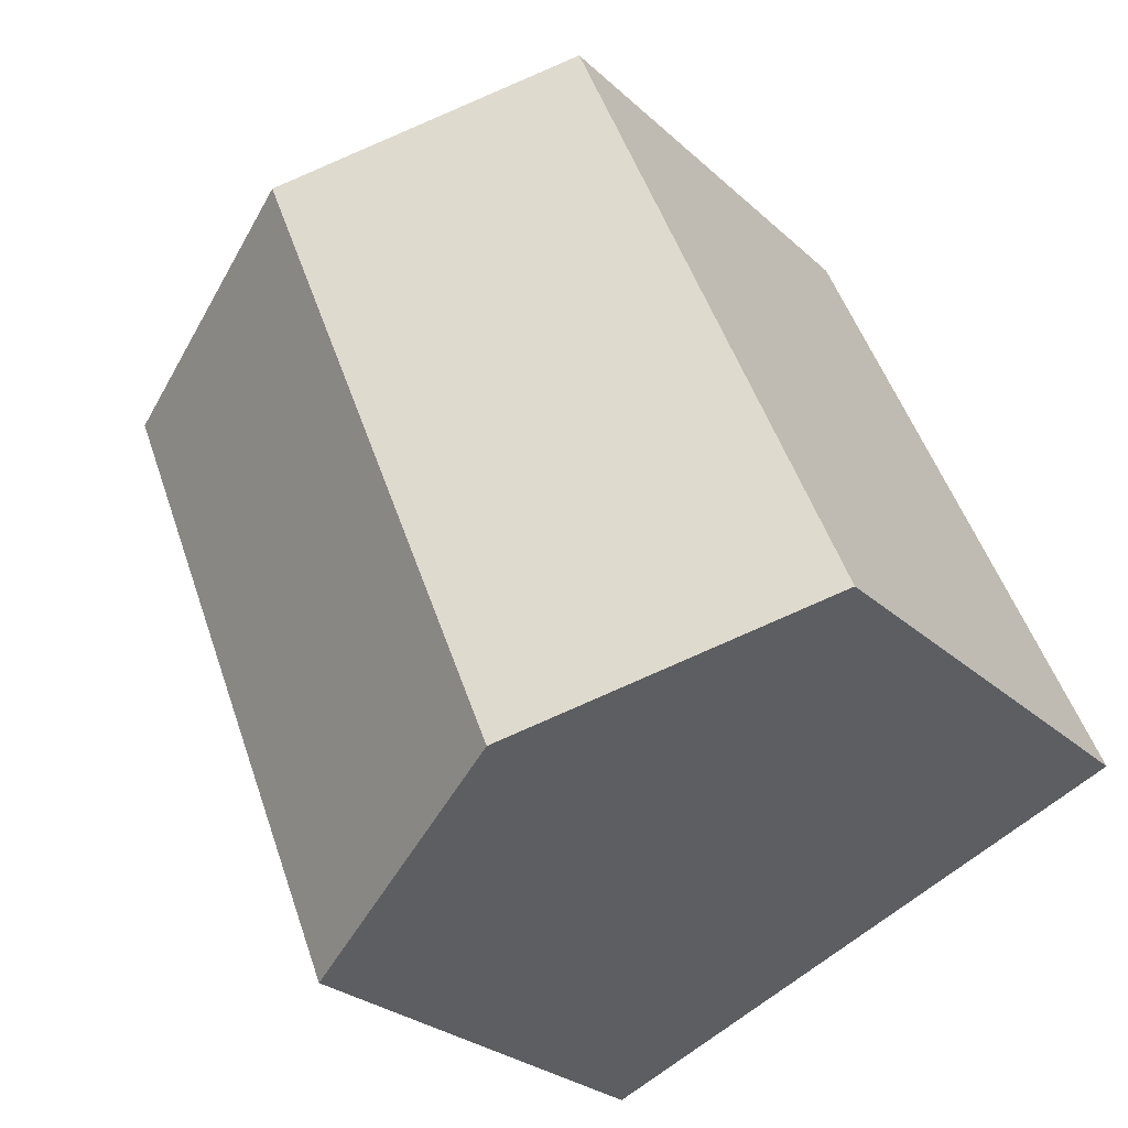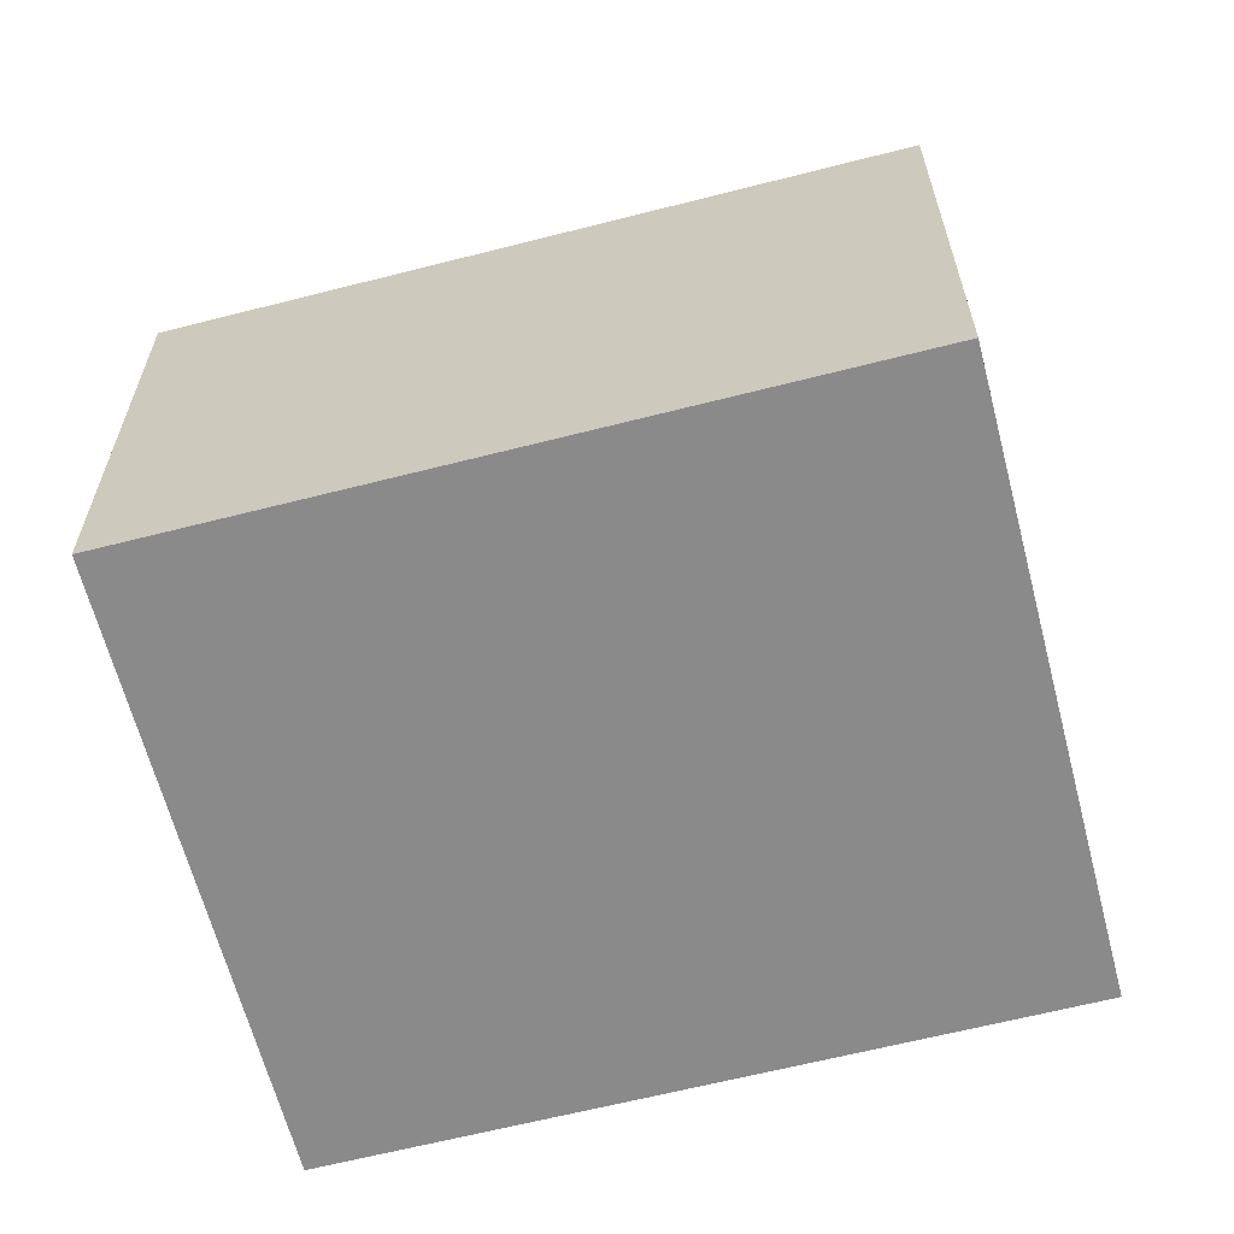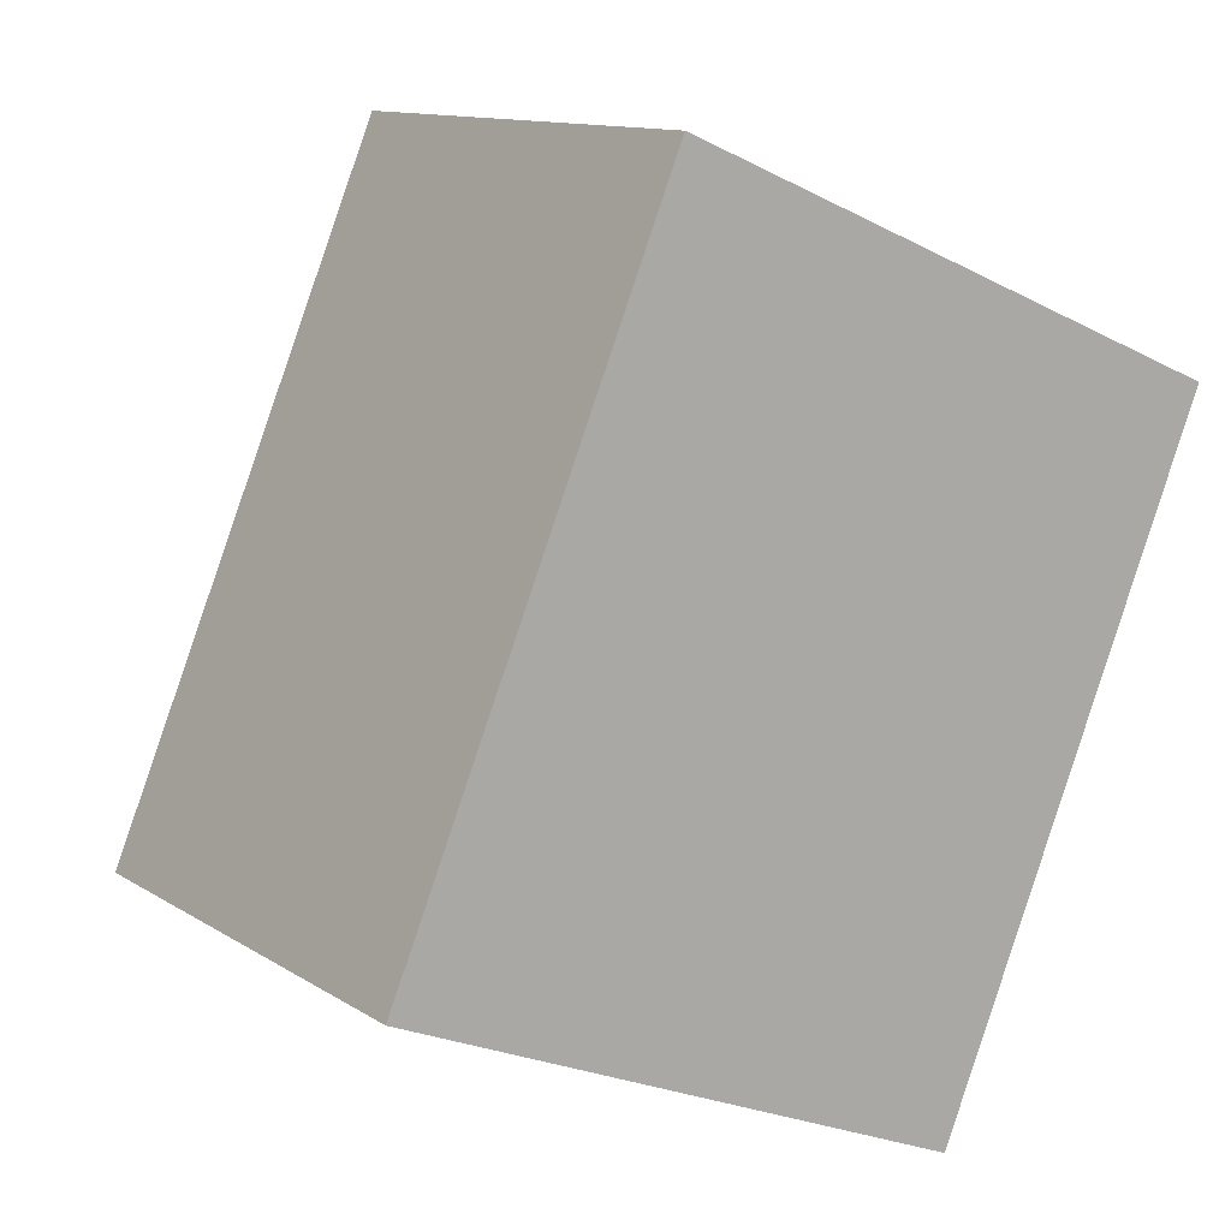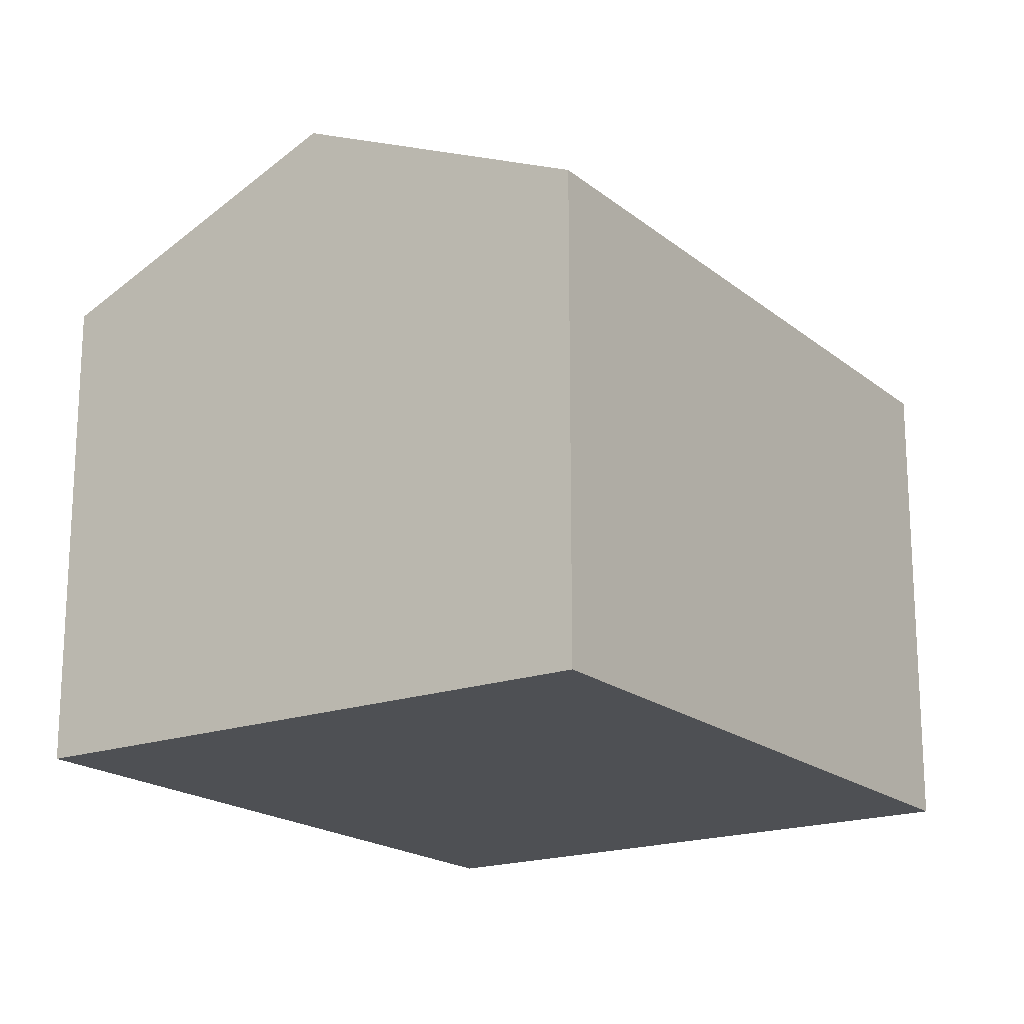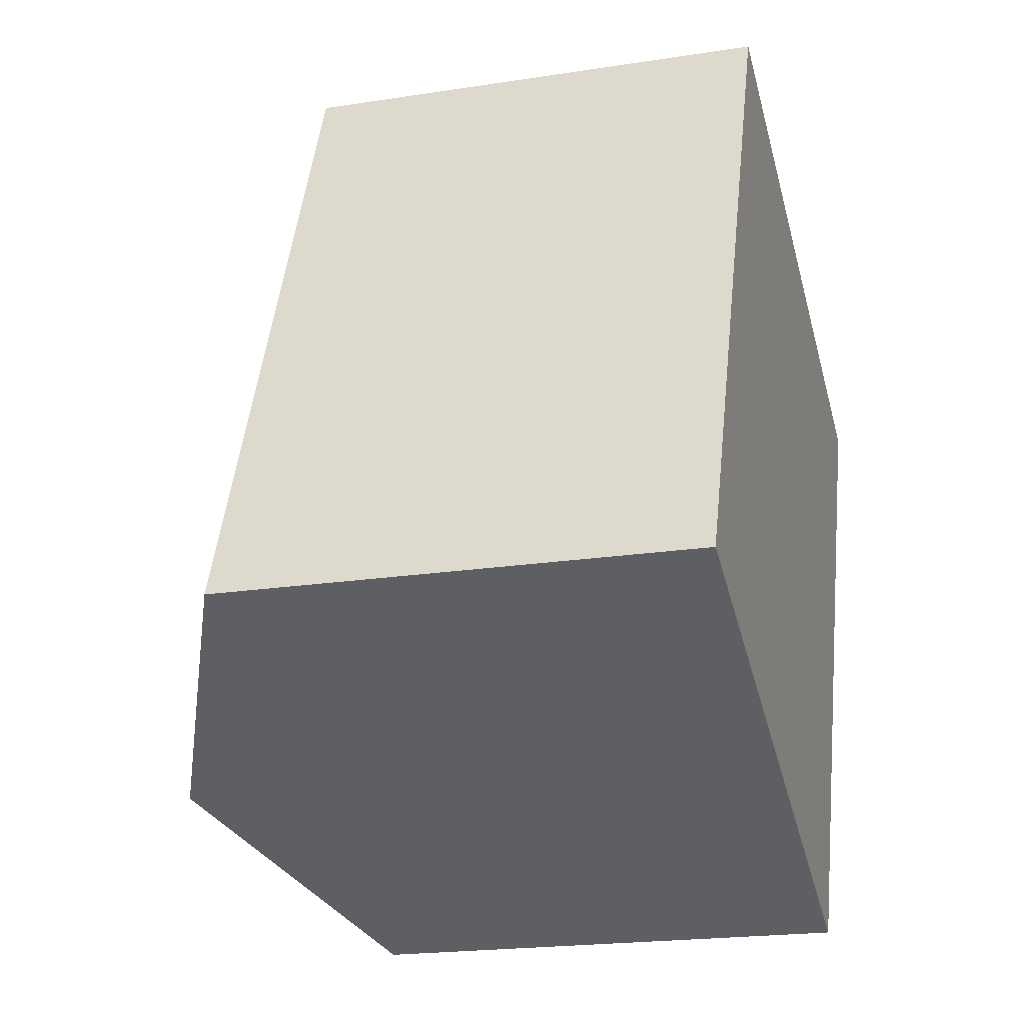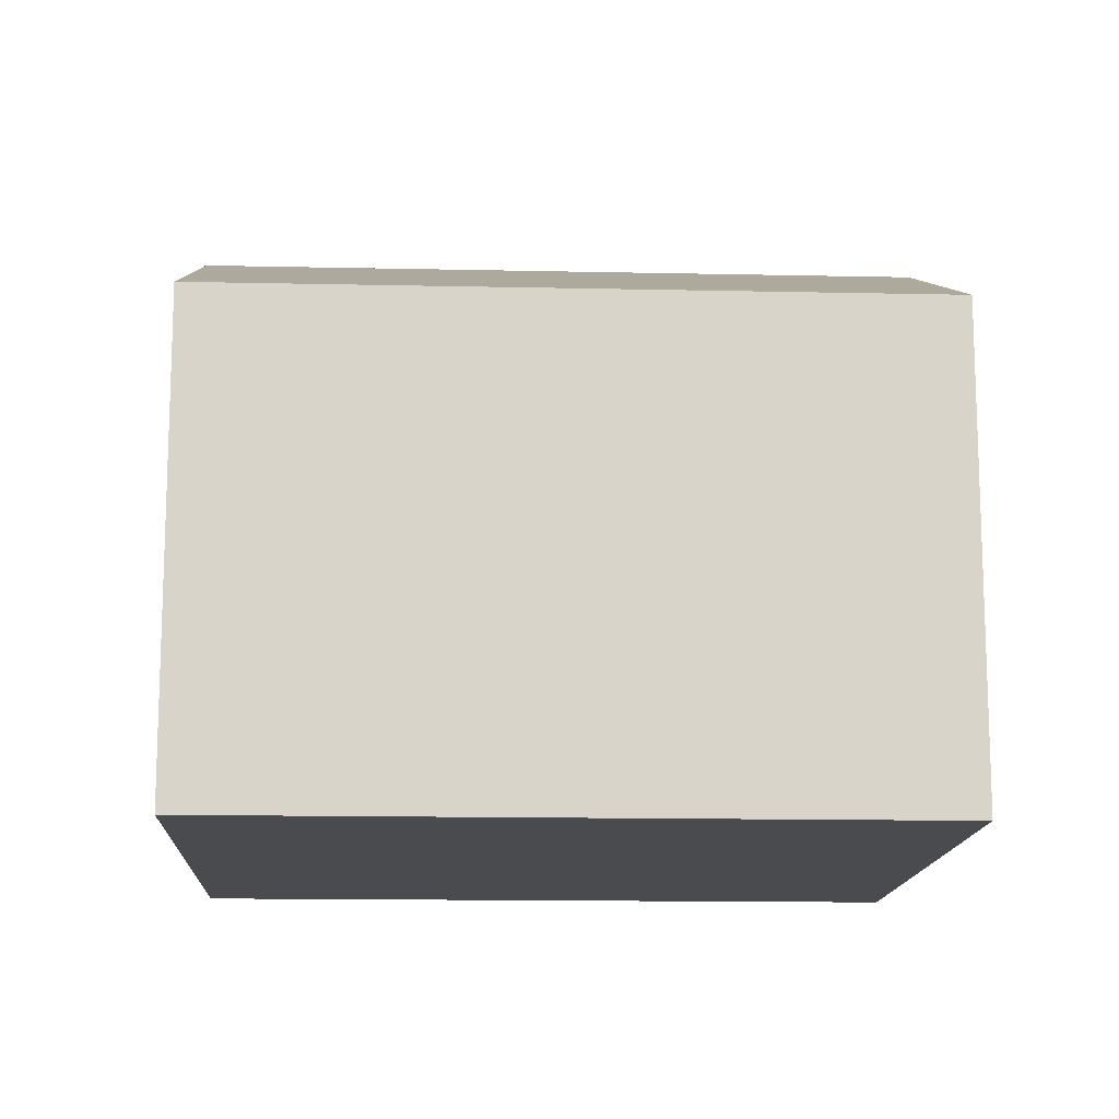
<metadata>
{"format":"obj","ext":"obj","renderer":"f3d","projection":"perspective","resolution":1024,"background":"white","views":[{"elev":-26.6,"azim":-144.5,"up":"+Z"},{"elev":-63.5,"azim":-52.9,"up":"+Y"},{"elev":12.0,"azim":-34.5,"up":"+Z"},{"elev":-18.8,"azim":-123.4,"up":"+Y"},{"elev":-20.5,"azim":-74.2,"up":"+Z"},{"elev":-13.9,"azim":-70.2,"up":"+Y"}]}
</metadata>
<code>
v  8.885 7.551 -3.698
v  8.795 9.561 8.606
v  13.24 7.551 6.757
v  4.443 9.561 -1.849
v  4.352 7.551 10.46
v  0 7.551 4.624e-16
v  0 0 0
v  4.443 1.132e-16 -1.849
v  8.885 2.264e-16 -3.698
v  4.352 -6.402e-16 10.46
v  13.24 -4.137e-16 6.757
v  8.795 -5.27e-16 8.606
g defaultobject
f 1 2 3
f 2 1 4
f 4 5 2
f 5 4 6
f 4 7 6
f 7 4 1
f 7 1 8
f 8 1 9
f 7 5 6
f 5 7 10
f 10 2 5
f 2 10 3
f 3 10 11
f 11 10 12
f 11 1 3
f 1 11 9
f 8 10 7
f 10 8 9
f 10 9 11
f 10 11 12

</code>
